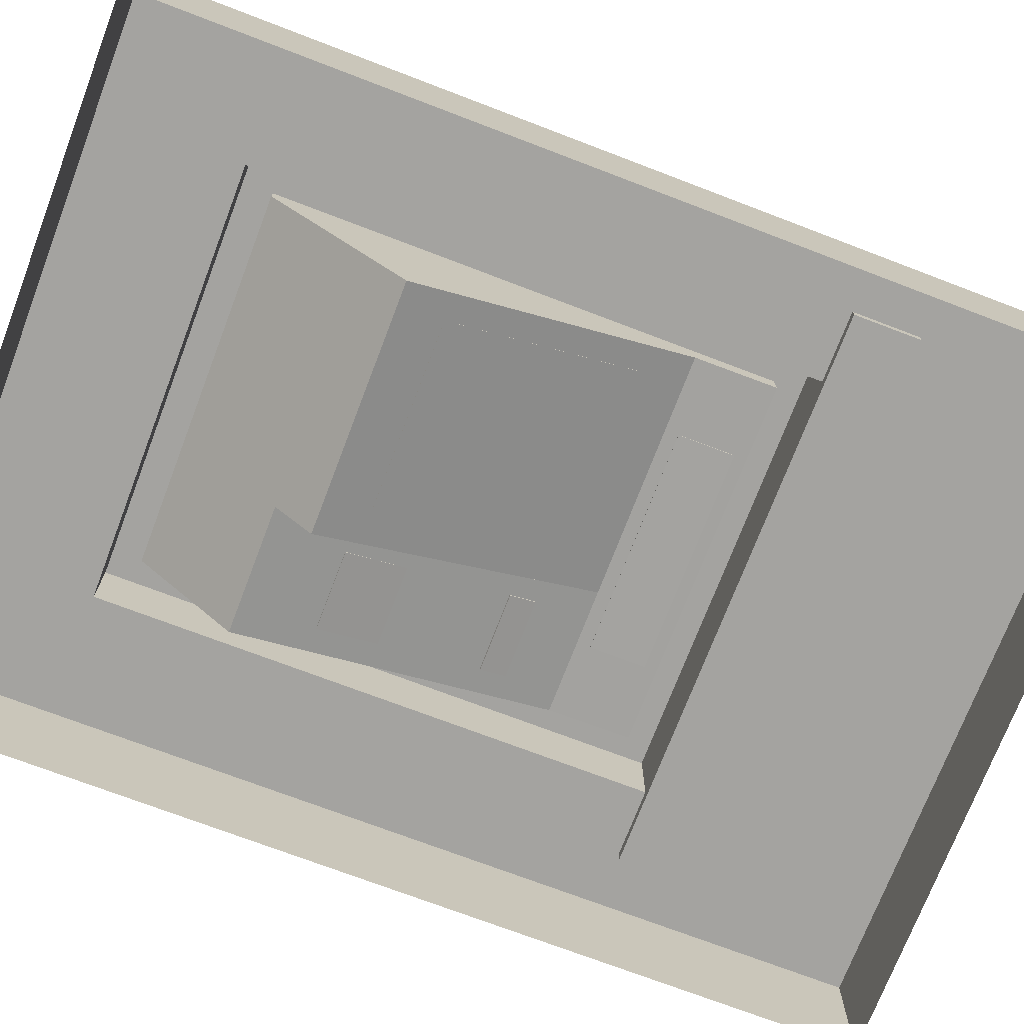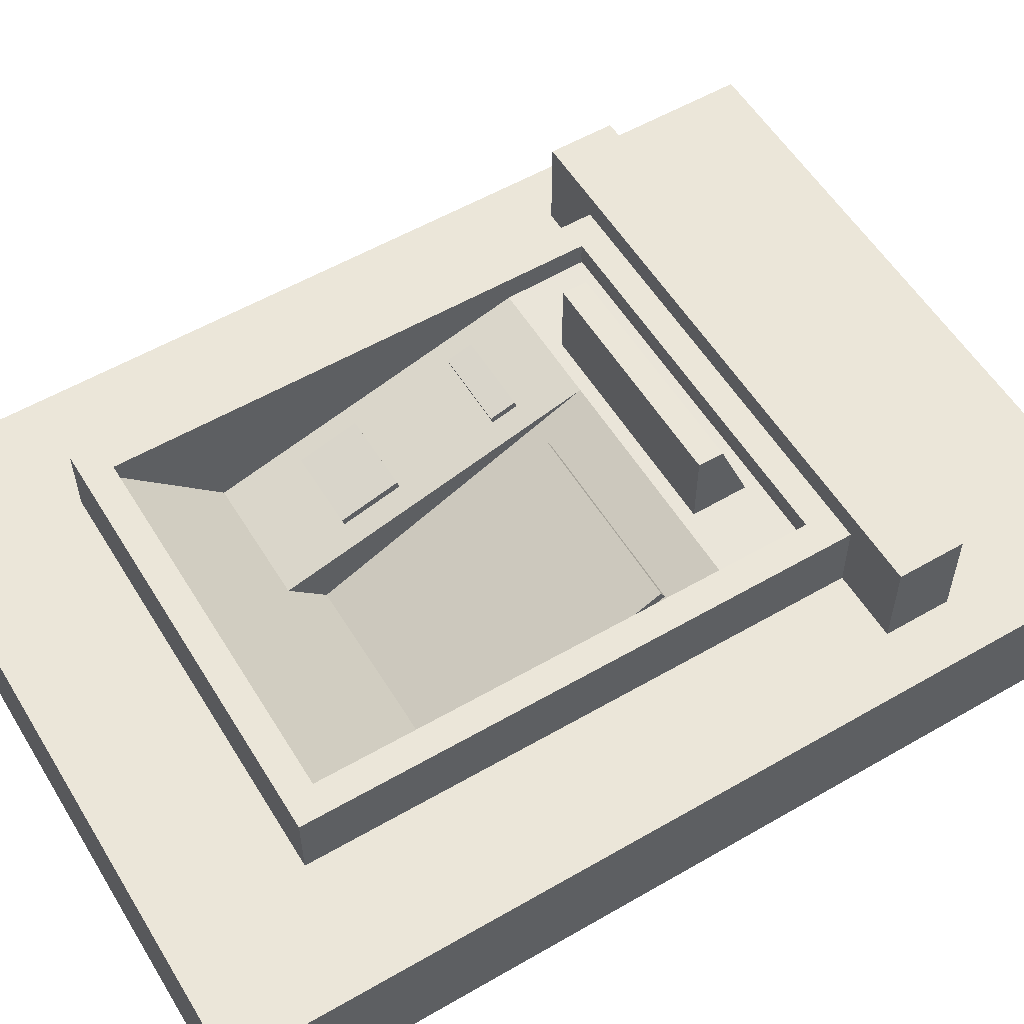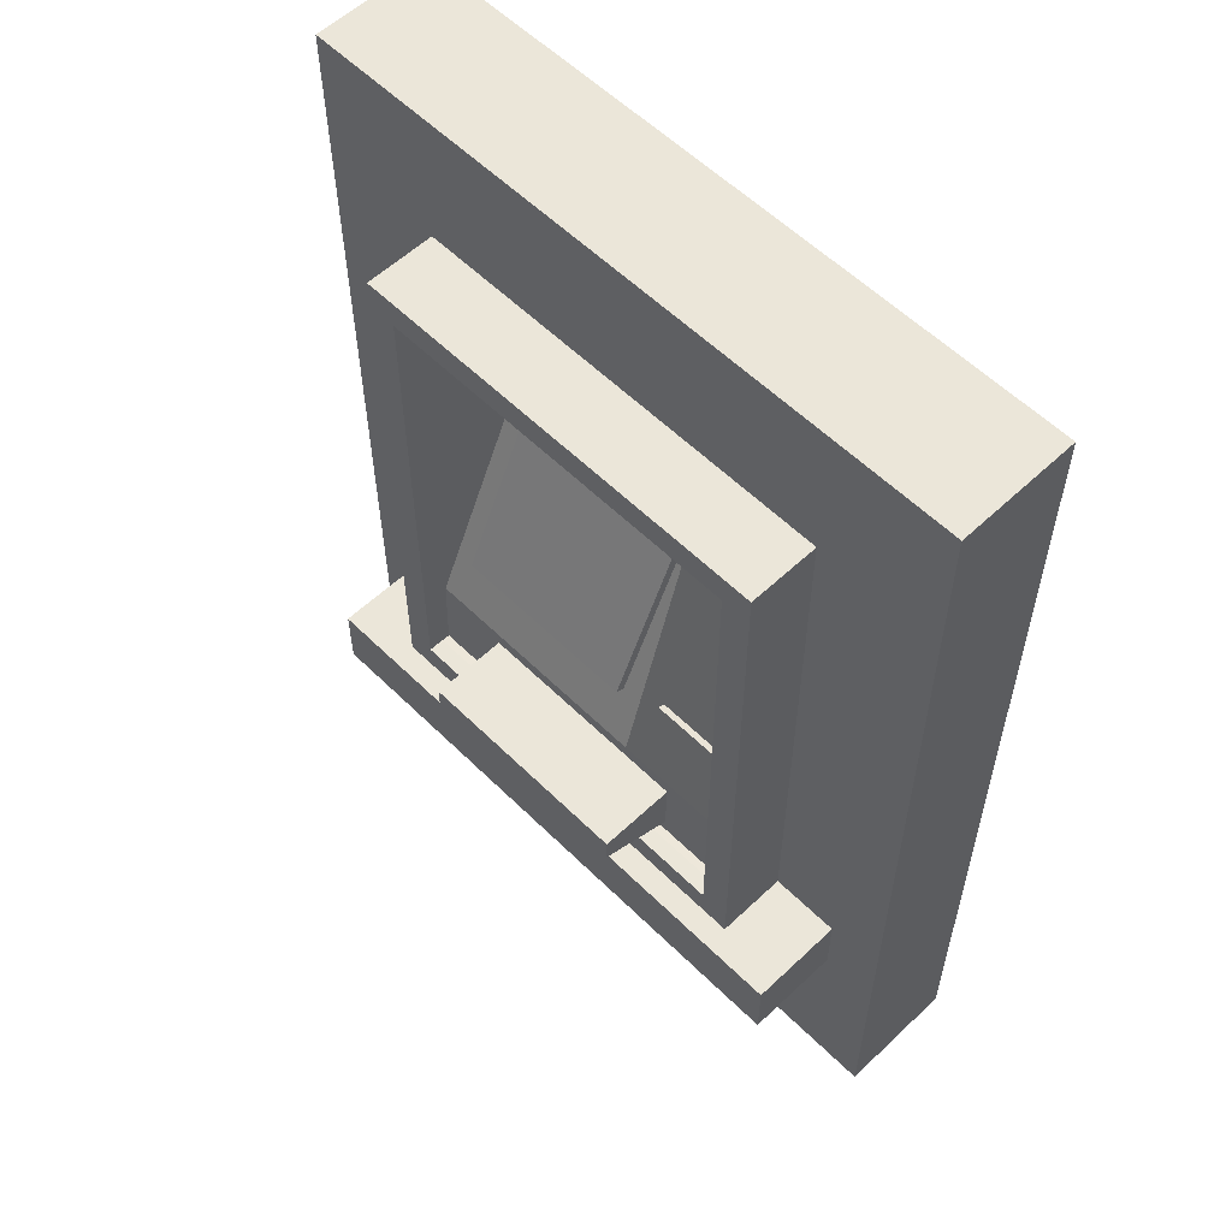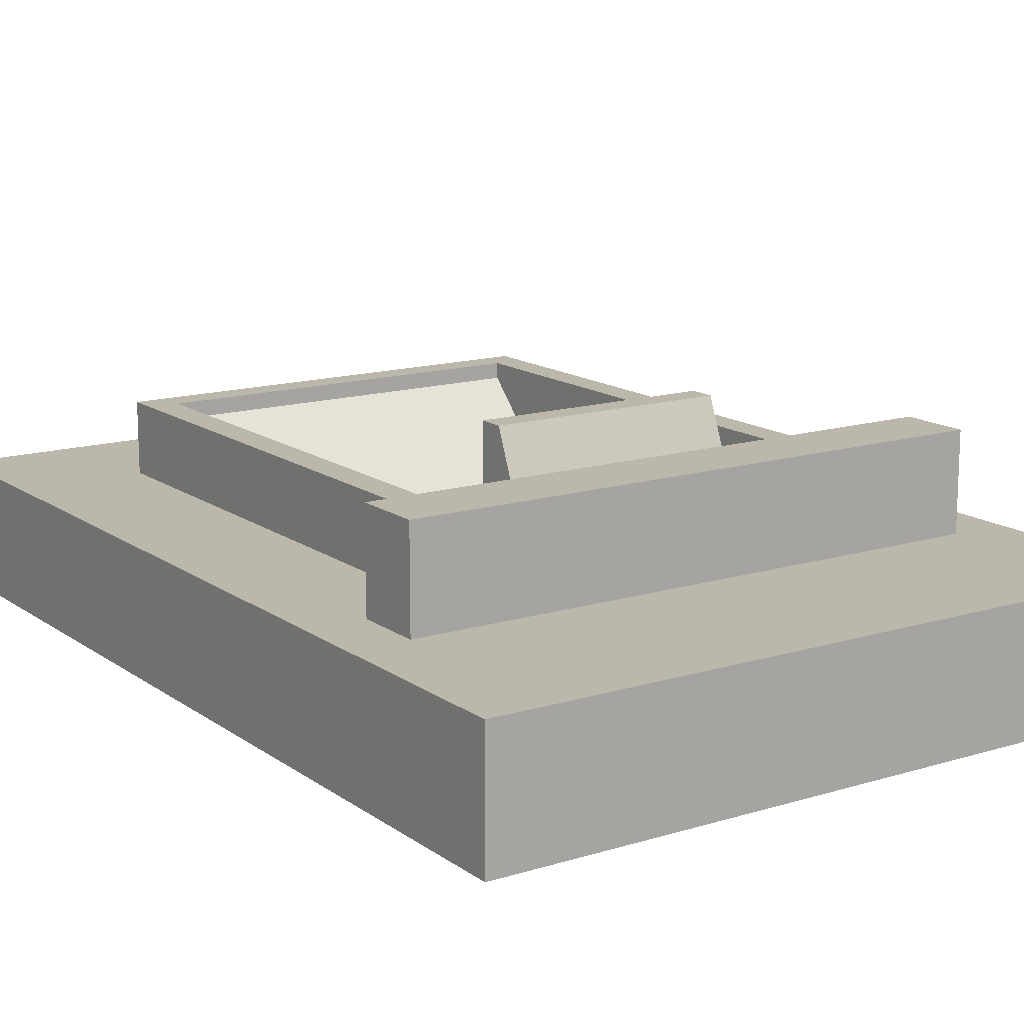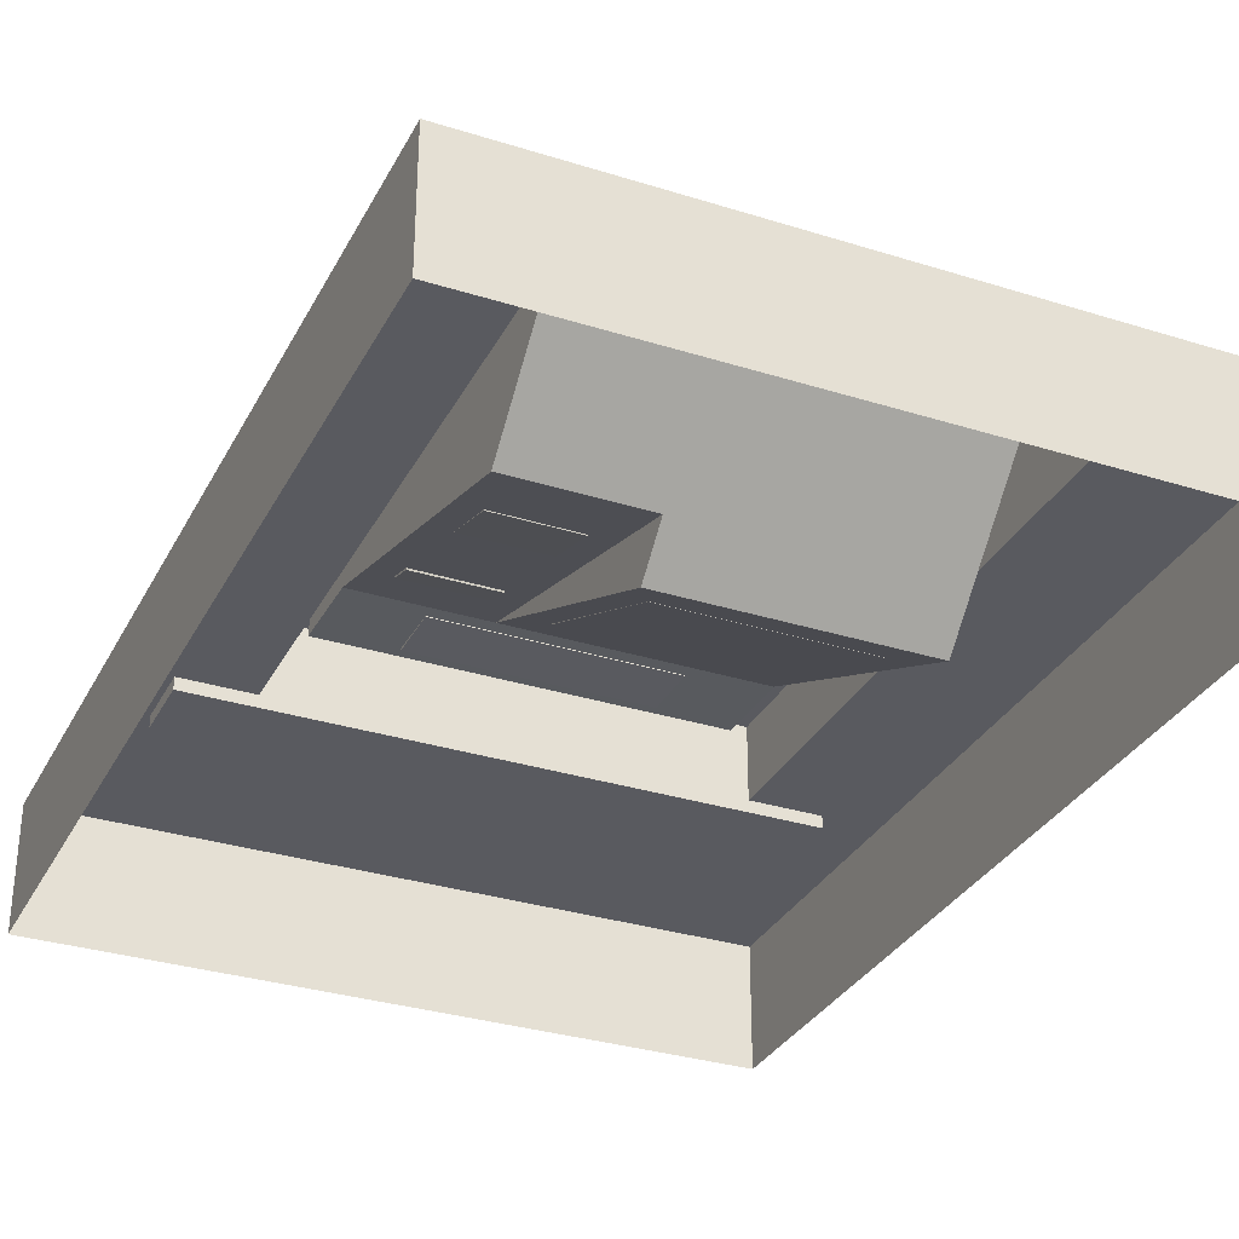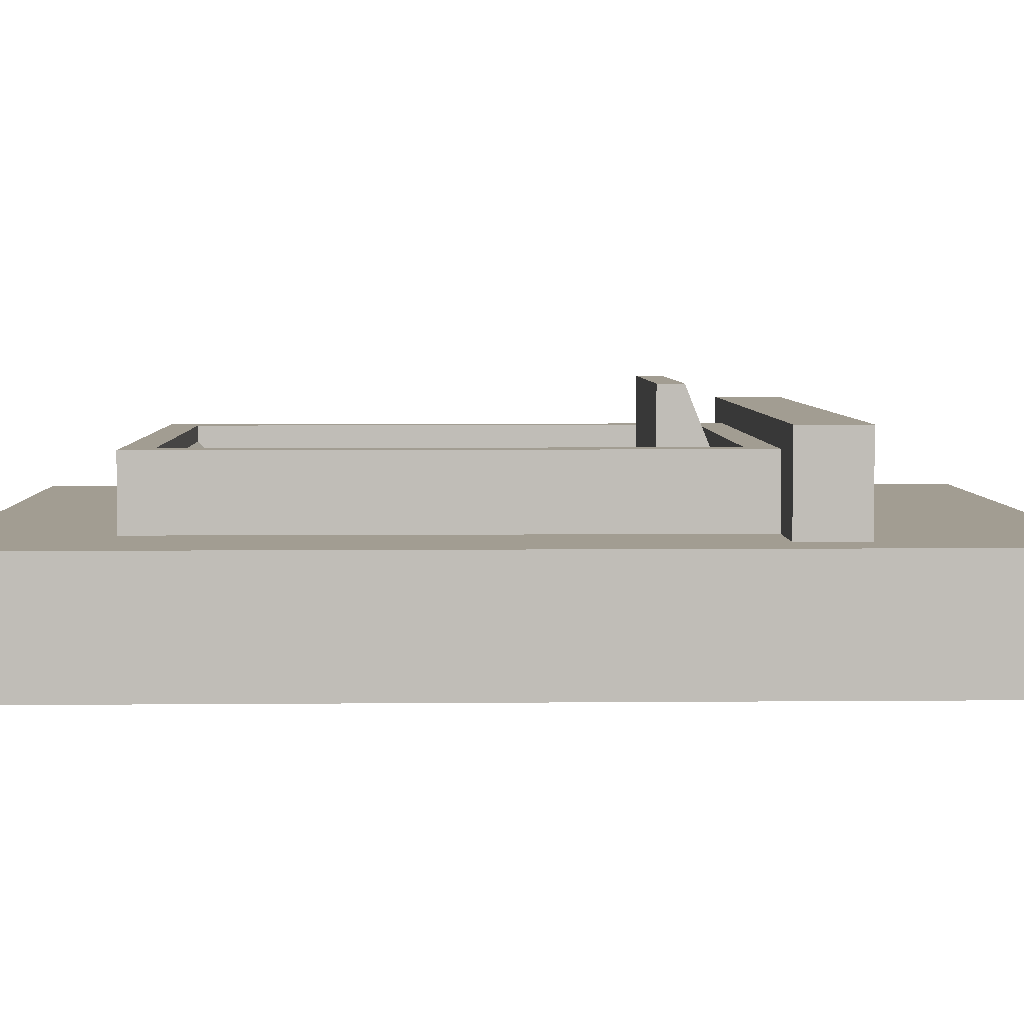
<metadata>
{"format":"obj","ext":"obj","renderer":"f3d","projection":"perspective","resolution":1024,"background":"white","views":[{"elev":-72.9,"azim":-110.9,"up":"+Z"},{"elev":56.2,"azim":-121.2,"up":"+Z"},{"elev":57.2,"azim":45.6,"up":"+Y"},{"elev":14.3,"azim":-33.9,"up":"+Z"},{"elev":-31.9,"azim":156.1,"up":"+Z"},{"elev":4.9,"azim":-91.7,"up":"+Z"}]}
</metadata>
<code>
v 0.9537 0 -0.3412
v -0.9537 0 -0.3412
v 0.9537 2.647 -0.3412
v -0.9537 2.647 -0.3412
v 0.9537 2.647 -0.001045
v -0.9537 2.647 -0.001045
v 0.9537 0 -0.001045
v -0.9537 0 -0.001045
v 0.6043 2.26 -0.001045
v -0.6043 2.26 -0.001045
v -0.6043 0.7079 -0.001045
v 0.6043 0.7079 -0.001045
v 0.6043 2.26 0.1977
v -0.6043 2.26 0.1977
v -0.6043 0.7079 0.1977
v 0.6043 0.7079 0.1977
v 0.5225 2.179 0.1977
v -0.5225 2.179 0.1977
v -0.5225 0.7891 0.1977
v 0.5225 0.7891 0.1977
v 0.5225 2.179 0.1537
v -0.5225 2.179 0.1537
v -0.5225 0.7891 0.1537
v 0.5225 0.7891 0.1537
v 0.5225 1.901 -0.1286
v -0.5225 1.796 -0.2361
v -0.5225 1.017 0.1248
v 0.5225 1.017 0.1248
v -0.5225 0.7871 0.13
v 0.5225 0.7871 0.13
v 0.1634 1.796 -0.2361
v 0.1634 1.017 0.1248
v 0.1634 1.901 -0.1286
v 0.09118 1.15 0.06129
v -0.4504 1.15 0.06129
v 0.09118 1.672 -0.1795
v -0.4504 1.672 -0.1795
v 0.09118 1.685 -0.1534
v -0.4504 1.685 -0.1534
v 0.09118 1.163 0.08744
v -0.4504 1.163 0.08744
v 0.456 1.168 0.07765
v 0.2326 1.168 0.07765
v 0.456 1.24 0.05622
v 0.2326 1.24 0.05622
v 0.456 1.247 0.07934
v 0.2326 1.247 0.07934
v 0.456 1.175 0.1008
v 0.2326 1.175 0.1008
v 0.456 1.525 -0.02152
v 0.2326 1.525 -0.02152
v 0.456 1.692 -0.07088
v 0.2326 1.692 -0.07088
v 0.456 1.699 -0.04782
v 0.2326 1.699 -0.04782
v 0.456 1.532 0.001546
v 0.2326 1.532 0.001546
v 0.7986 0.5262 -0.03392
v -0.7986 0.5262 -0.03392
v 0.7986 0.7115 -0.03392
v -0.7986 0.7115 -0.03392
v 0.7986 0.7115 0.2649
v -0.7986 0.7115 0.2649
v 0.7986 0.5262 0.2649
v -0.7986 0.5262 0.2649
v 0.3152 0.8223 0.1238
v -0.3152 0.8223 0.1238
v 0.3152 0.9794 0.1238
v -0.3152 0.9794 0.1238
v 0.3152 0.9794 0.3412
v -0.3152 0.9794 0.3412
v 0.3152 0.9101 0.3412
v -0.3152 0.9101 0.3412
v 0.4175 2.614 -0.001045
v -0.4176 2.614 -0.001045
v -0.4176 2.294 -0.001045
v 0.4177 2.294 -0.001045
v -0.3821 1.62 -0.123
v 0.02295 1.62 -0.123
v -0.3821 1.229 0.0571
v 0.02295 1.229 0.0571
f 3 4 5
f 5 4 6
f 25 33 28
f 28 33 32
f 7 8 1
f 1 8 2
f 2 8 4
f 4 8 6
f 7 1 5
f 5 1 3
f 74 75 77
f 77 75 76
f 8 11 6
f 6 11 10
f 8 7 11
f 11 7 12
f 7 5 12
f 12 5 9
f 9 10 13
f 13 10 14
f 10 11 14
f 14 11 15
f 11 12 15
f 15 12 16
f 12 9 16
f 16 9 13
f 13 14 17
f 17 14 18
f 14 15 18
f 18 15 19
f 15 16 19
f 19 16 20
f 16 13 20
f 20 13 17
f 17 18 21
f 21 18 22
f 18 19 22
f 22 19 23
f 19 20 23
f 23 20 24
f 20 17 24
f 24 17 21
f 29 27 23
f 22 23 27
f 23 24 29
f 29 24 30
f 28 21 25
f 32 30 28
f 22 27 26
f 30 24 28
f 24 21 28
f 32 31 27
f 27 31 26
f 30 32 29
f 29 32 27
f 32 33 31
f 31 33 26
f 26 33 22
f 22 33 21
f 21 33 25
f 34 35 36
f 36 35 37
f 36 37 38
f 38 37 39
f 79 78 81
f 81 78 80
f 40 41 34
f 34 41 35
f 35 41 37
f 37 41 39
f 34 36 40
f 40 36 38
f 42 43 44
f 44 43 45
f 44 45 46
f 46 45 47
f 46 47 48
f 48 47 49
f 48 49 42
f 42 49 43
f 43 49 45
f 45 49 47
f 42 44 48
f 48 44 46
f 50 51 52
f 52 51 53
f 52 53 54
f 54 53 55
f 54 55 56
f 56 55 57
f 56 57 50
f 50 57 51
f 51 57 53
f 53 57 55
f 50 52 56
f 56 52 54
f 58 59 60
f 60 59 61
f 60 61 62
f 62 61 63
f 62 63 64
f 64 63 65
f 64 65 58
f 58 65 59
f 59 65 61
f 61 65 63
f 64 58 62
f 62 58 60
f 66 67 68
f 68 67 69
f 68 69 70
f 70 69 71
f 70 71 72
f 72 71 73
f 72 73 66
f 66 73 67
f 67 73 69
f 69 73 71
f 66 68 72
f 72 68 70
f 5 6 74
f 74 6 75
f 6 10 75
f 75 10 76
f 10 9 76
f 76 9 77
f 5 74 9
f 9 74 77
f 38 39 79
f 79 39 78
f 39 41 78
f 78 41 80
f 41 40 80
f 80 40 81
f 40 38 81
f 81 38 79

</code>
